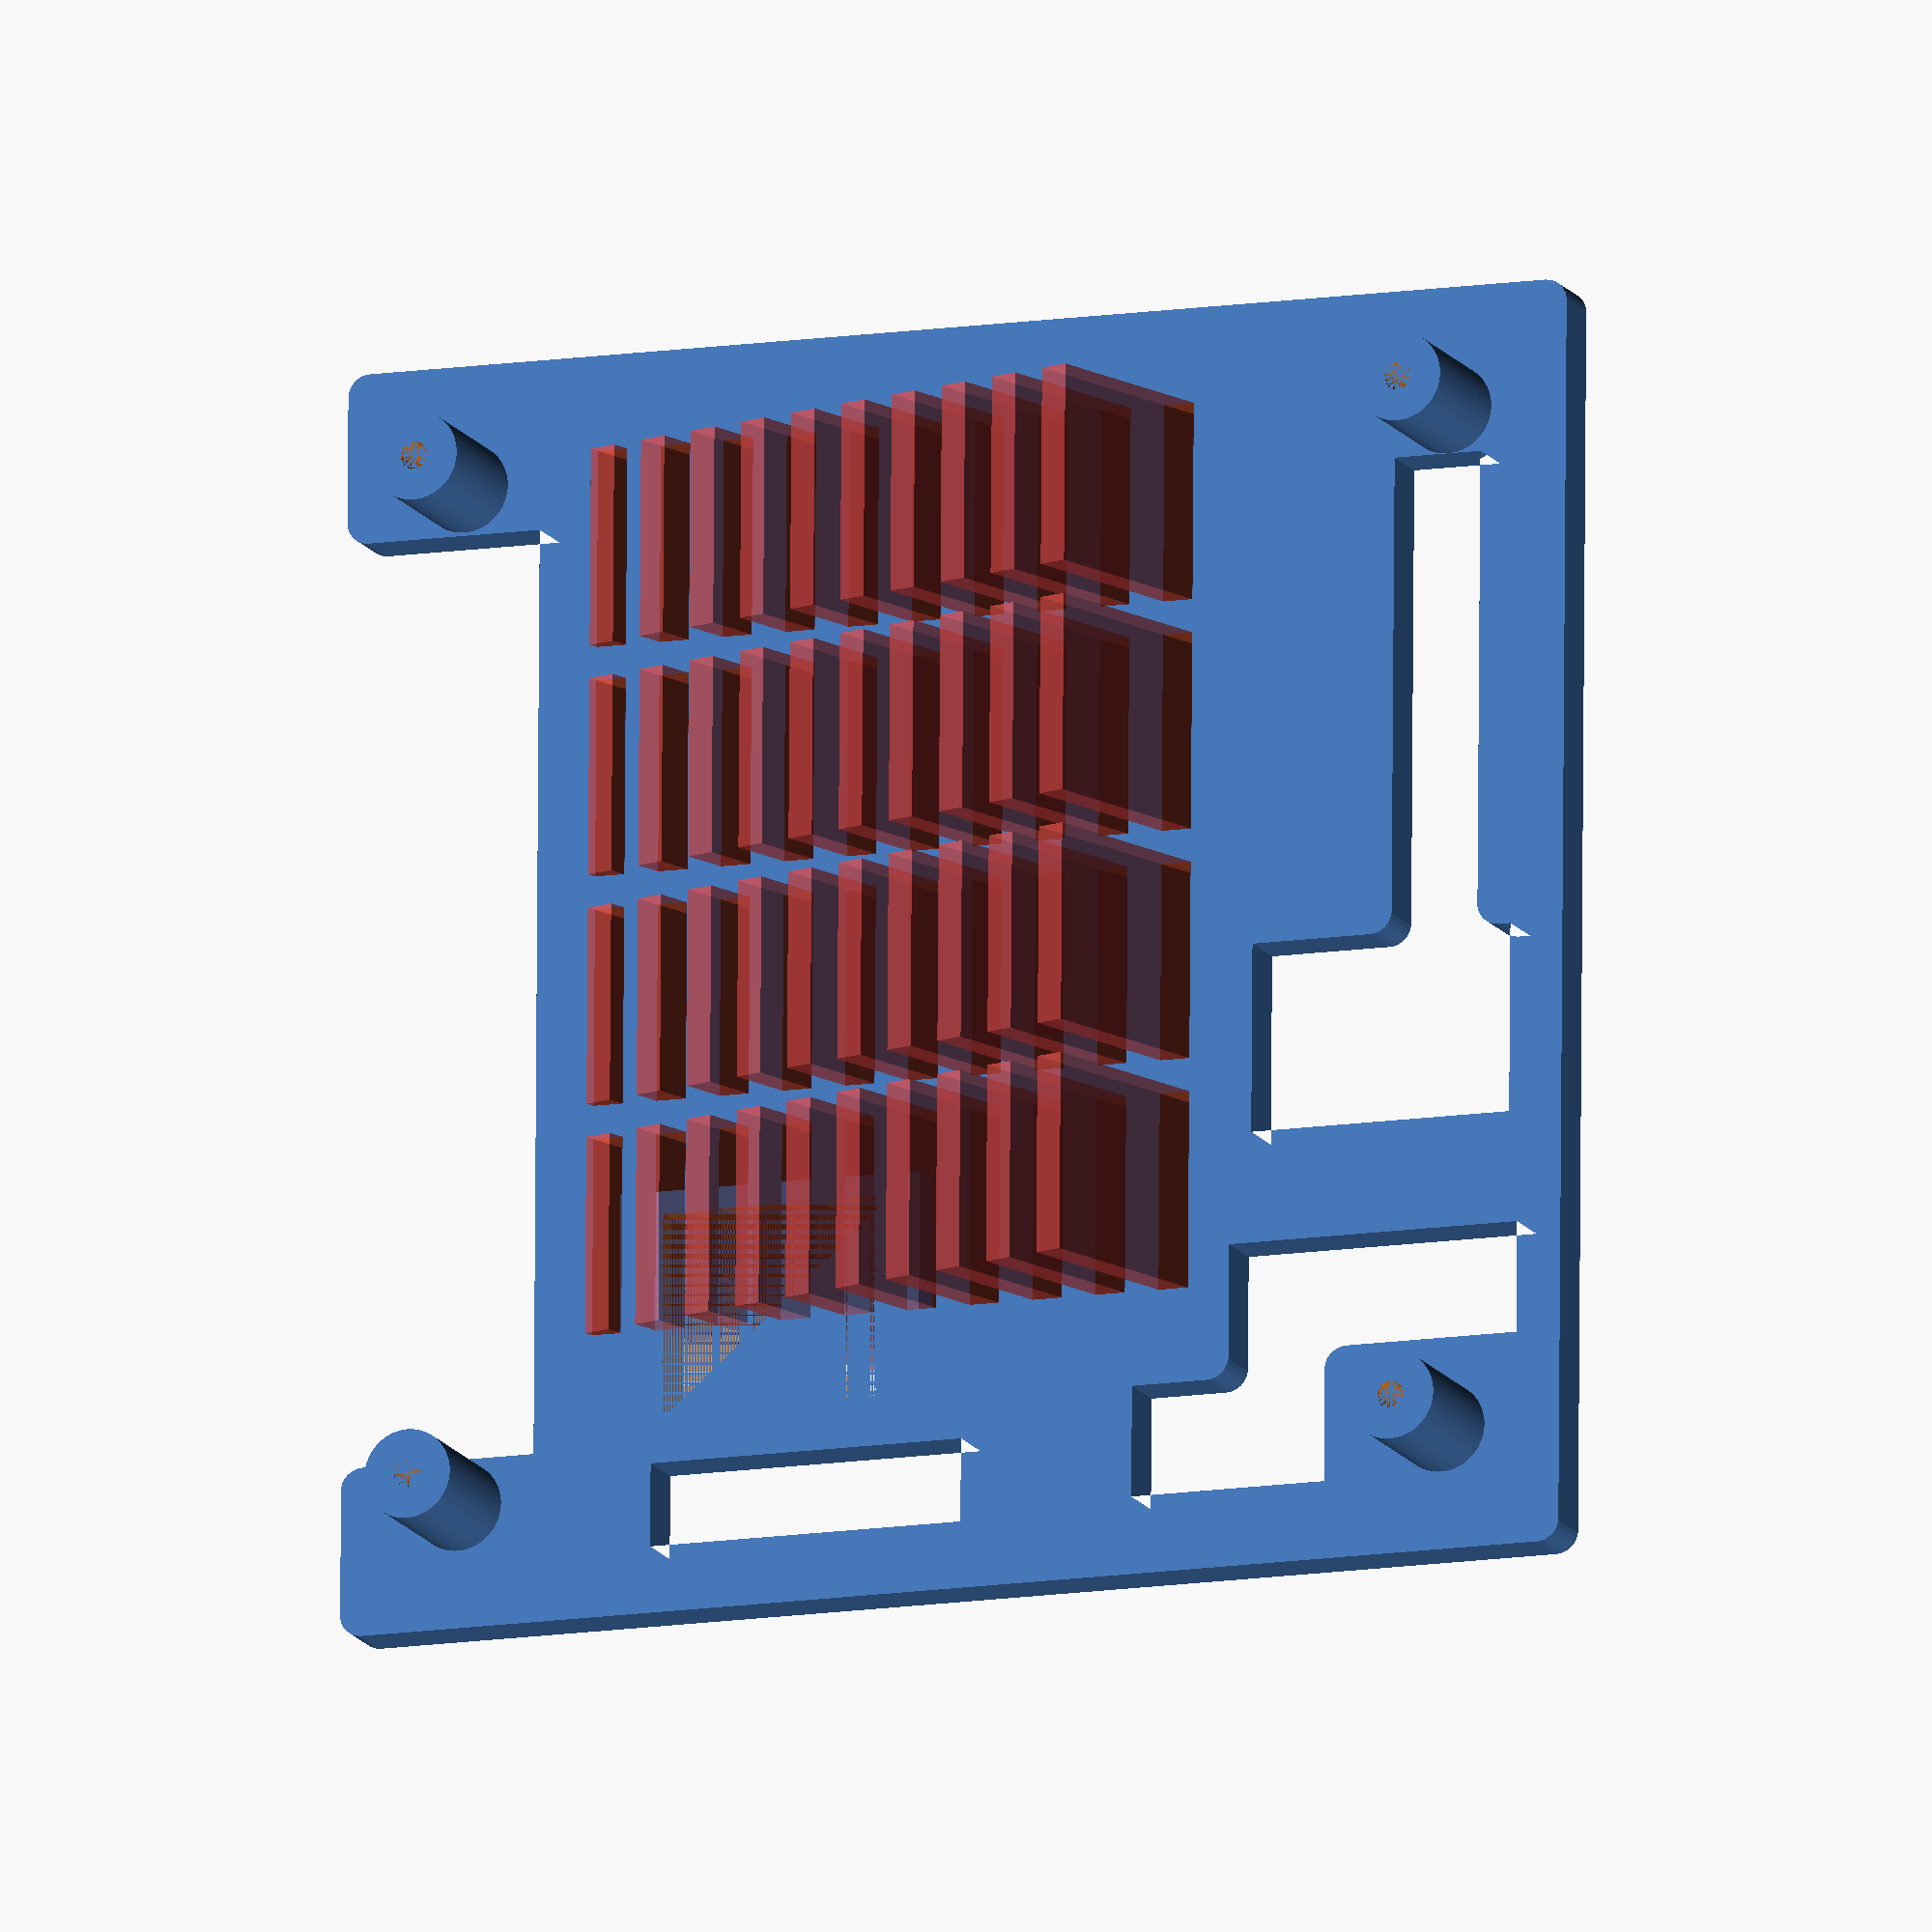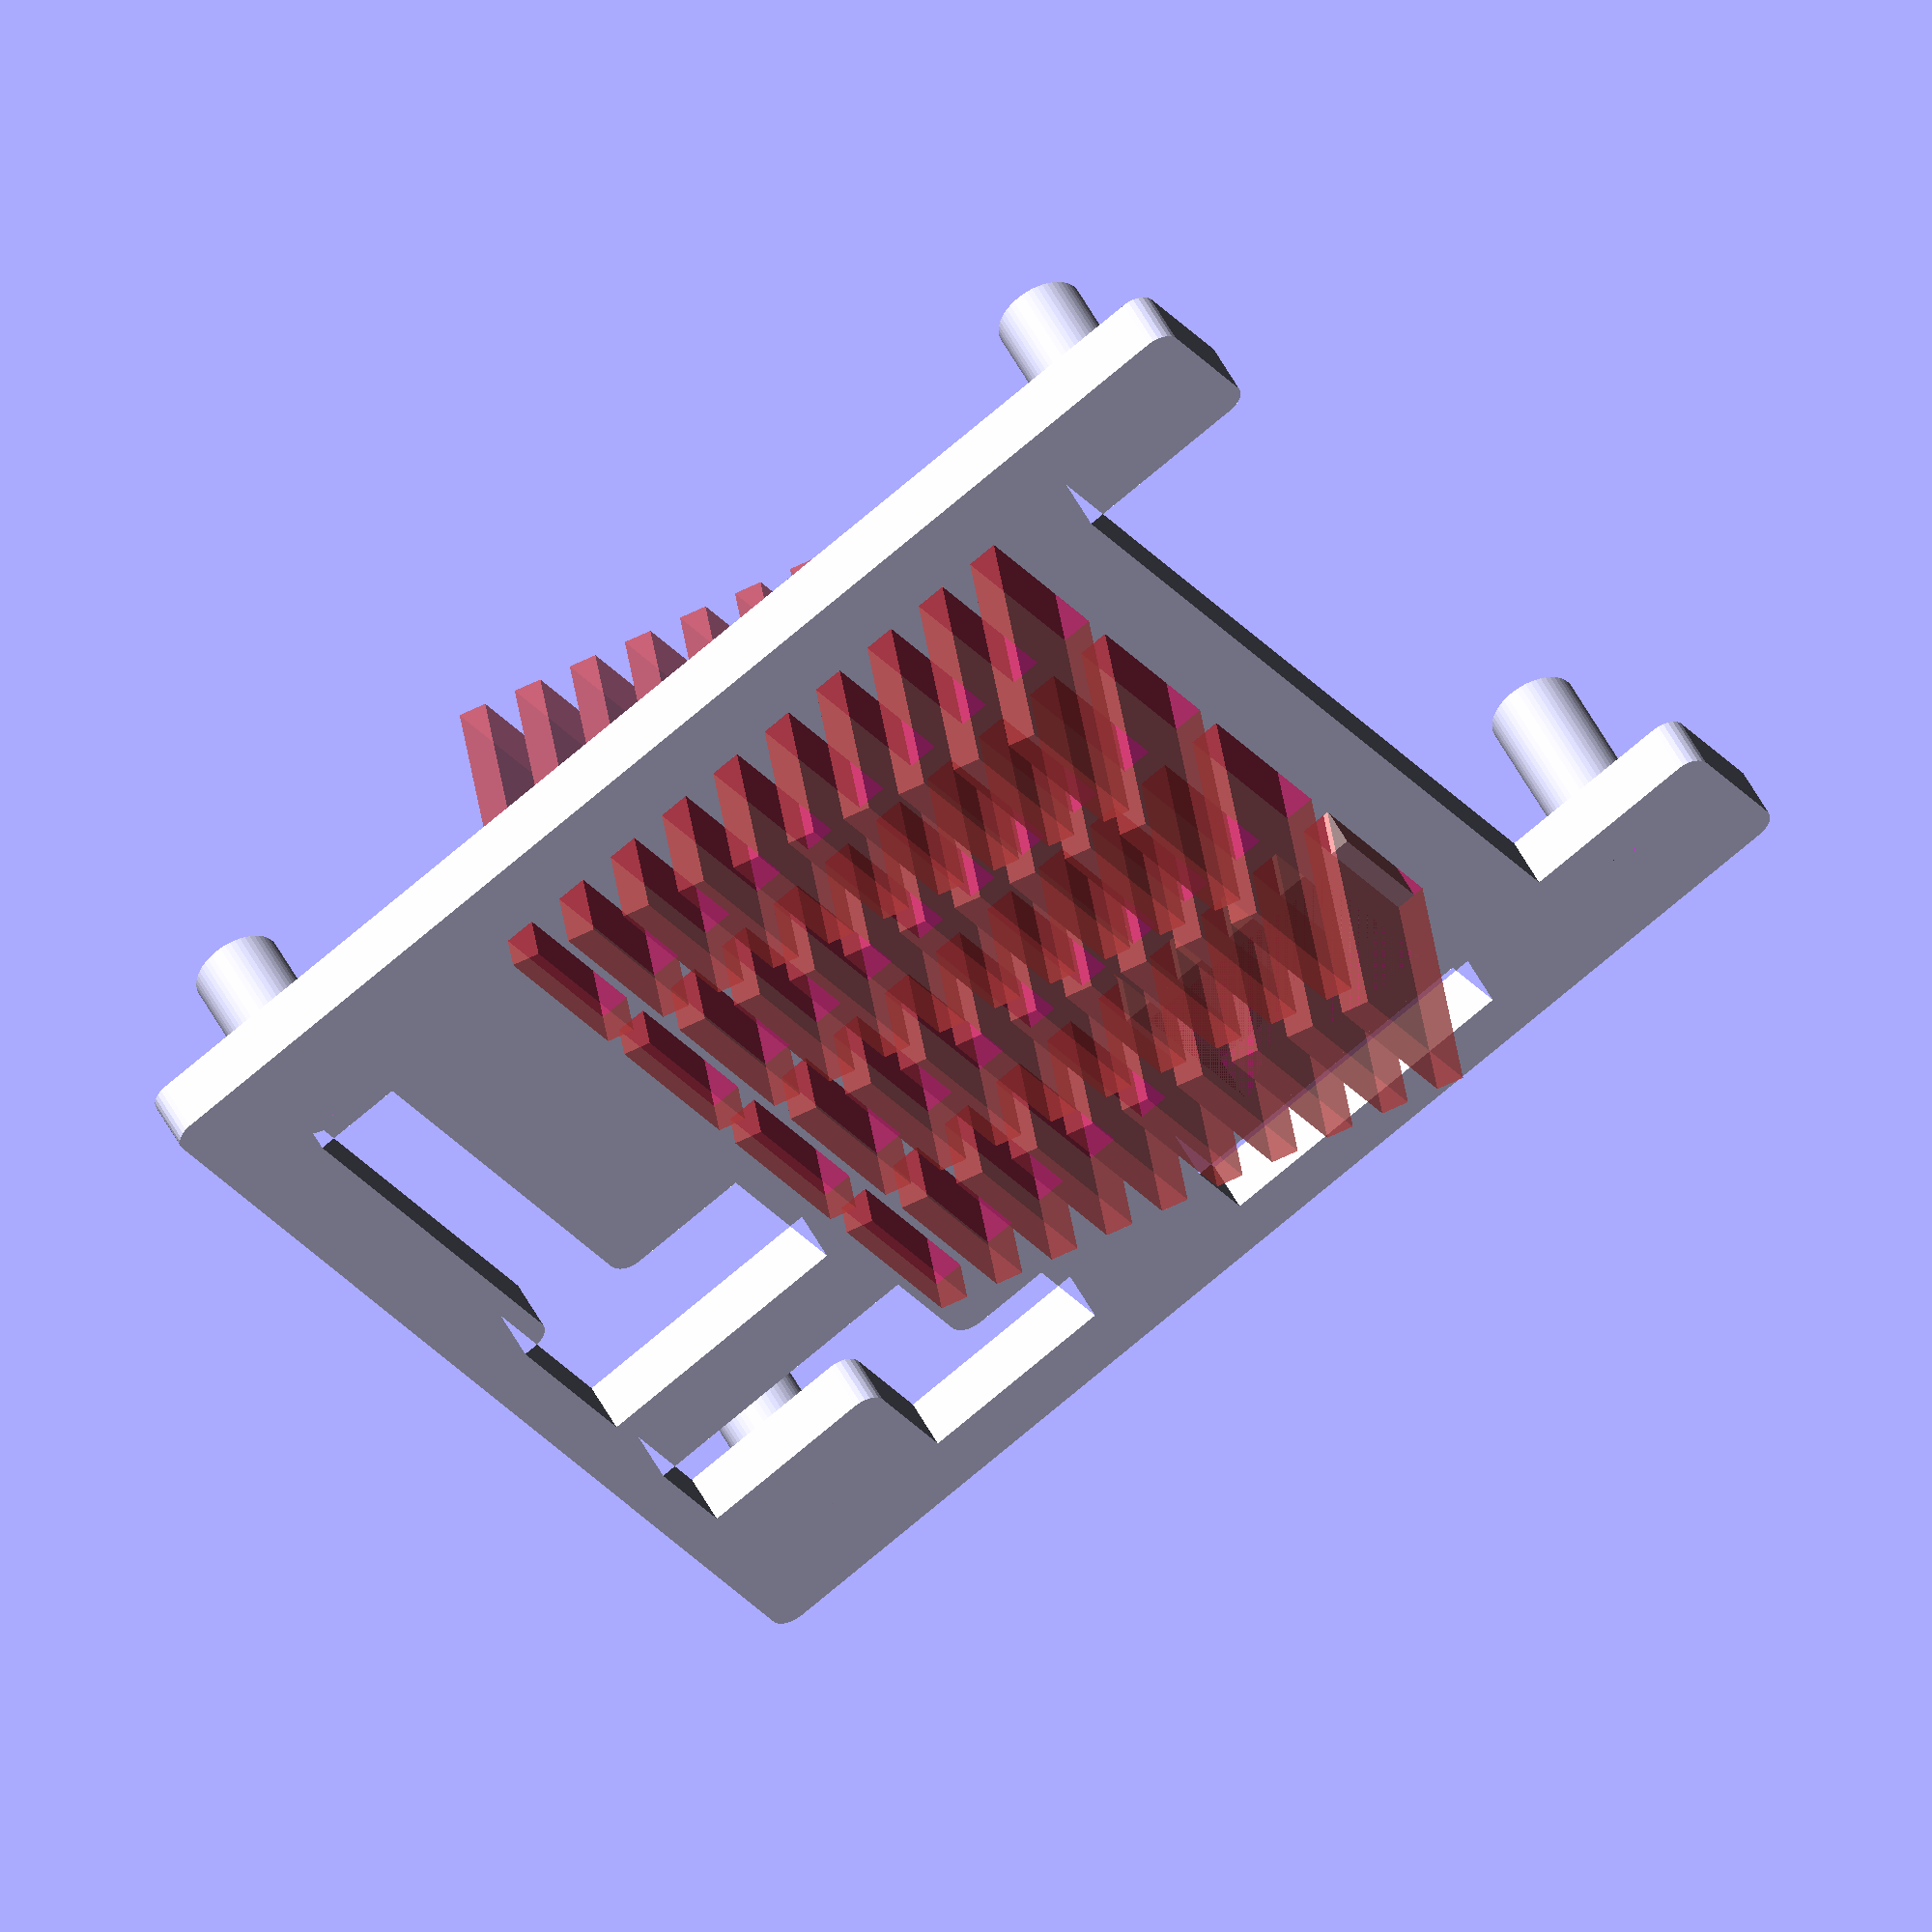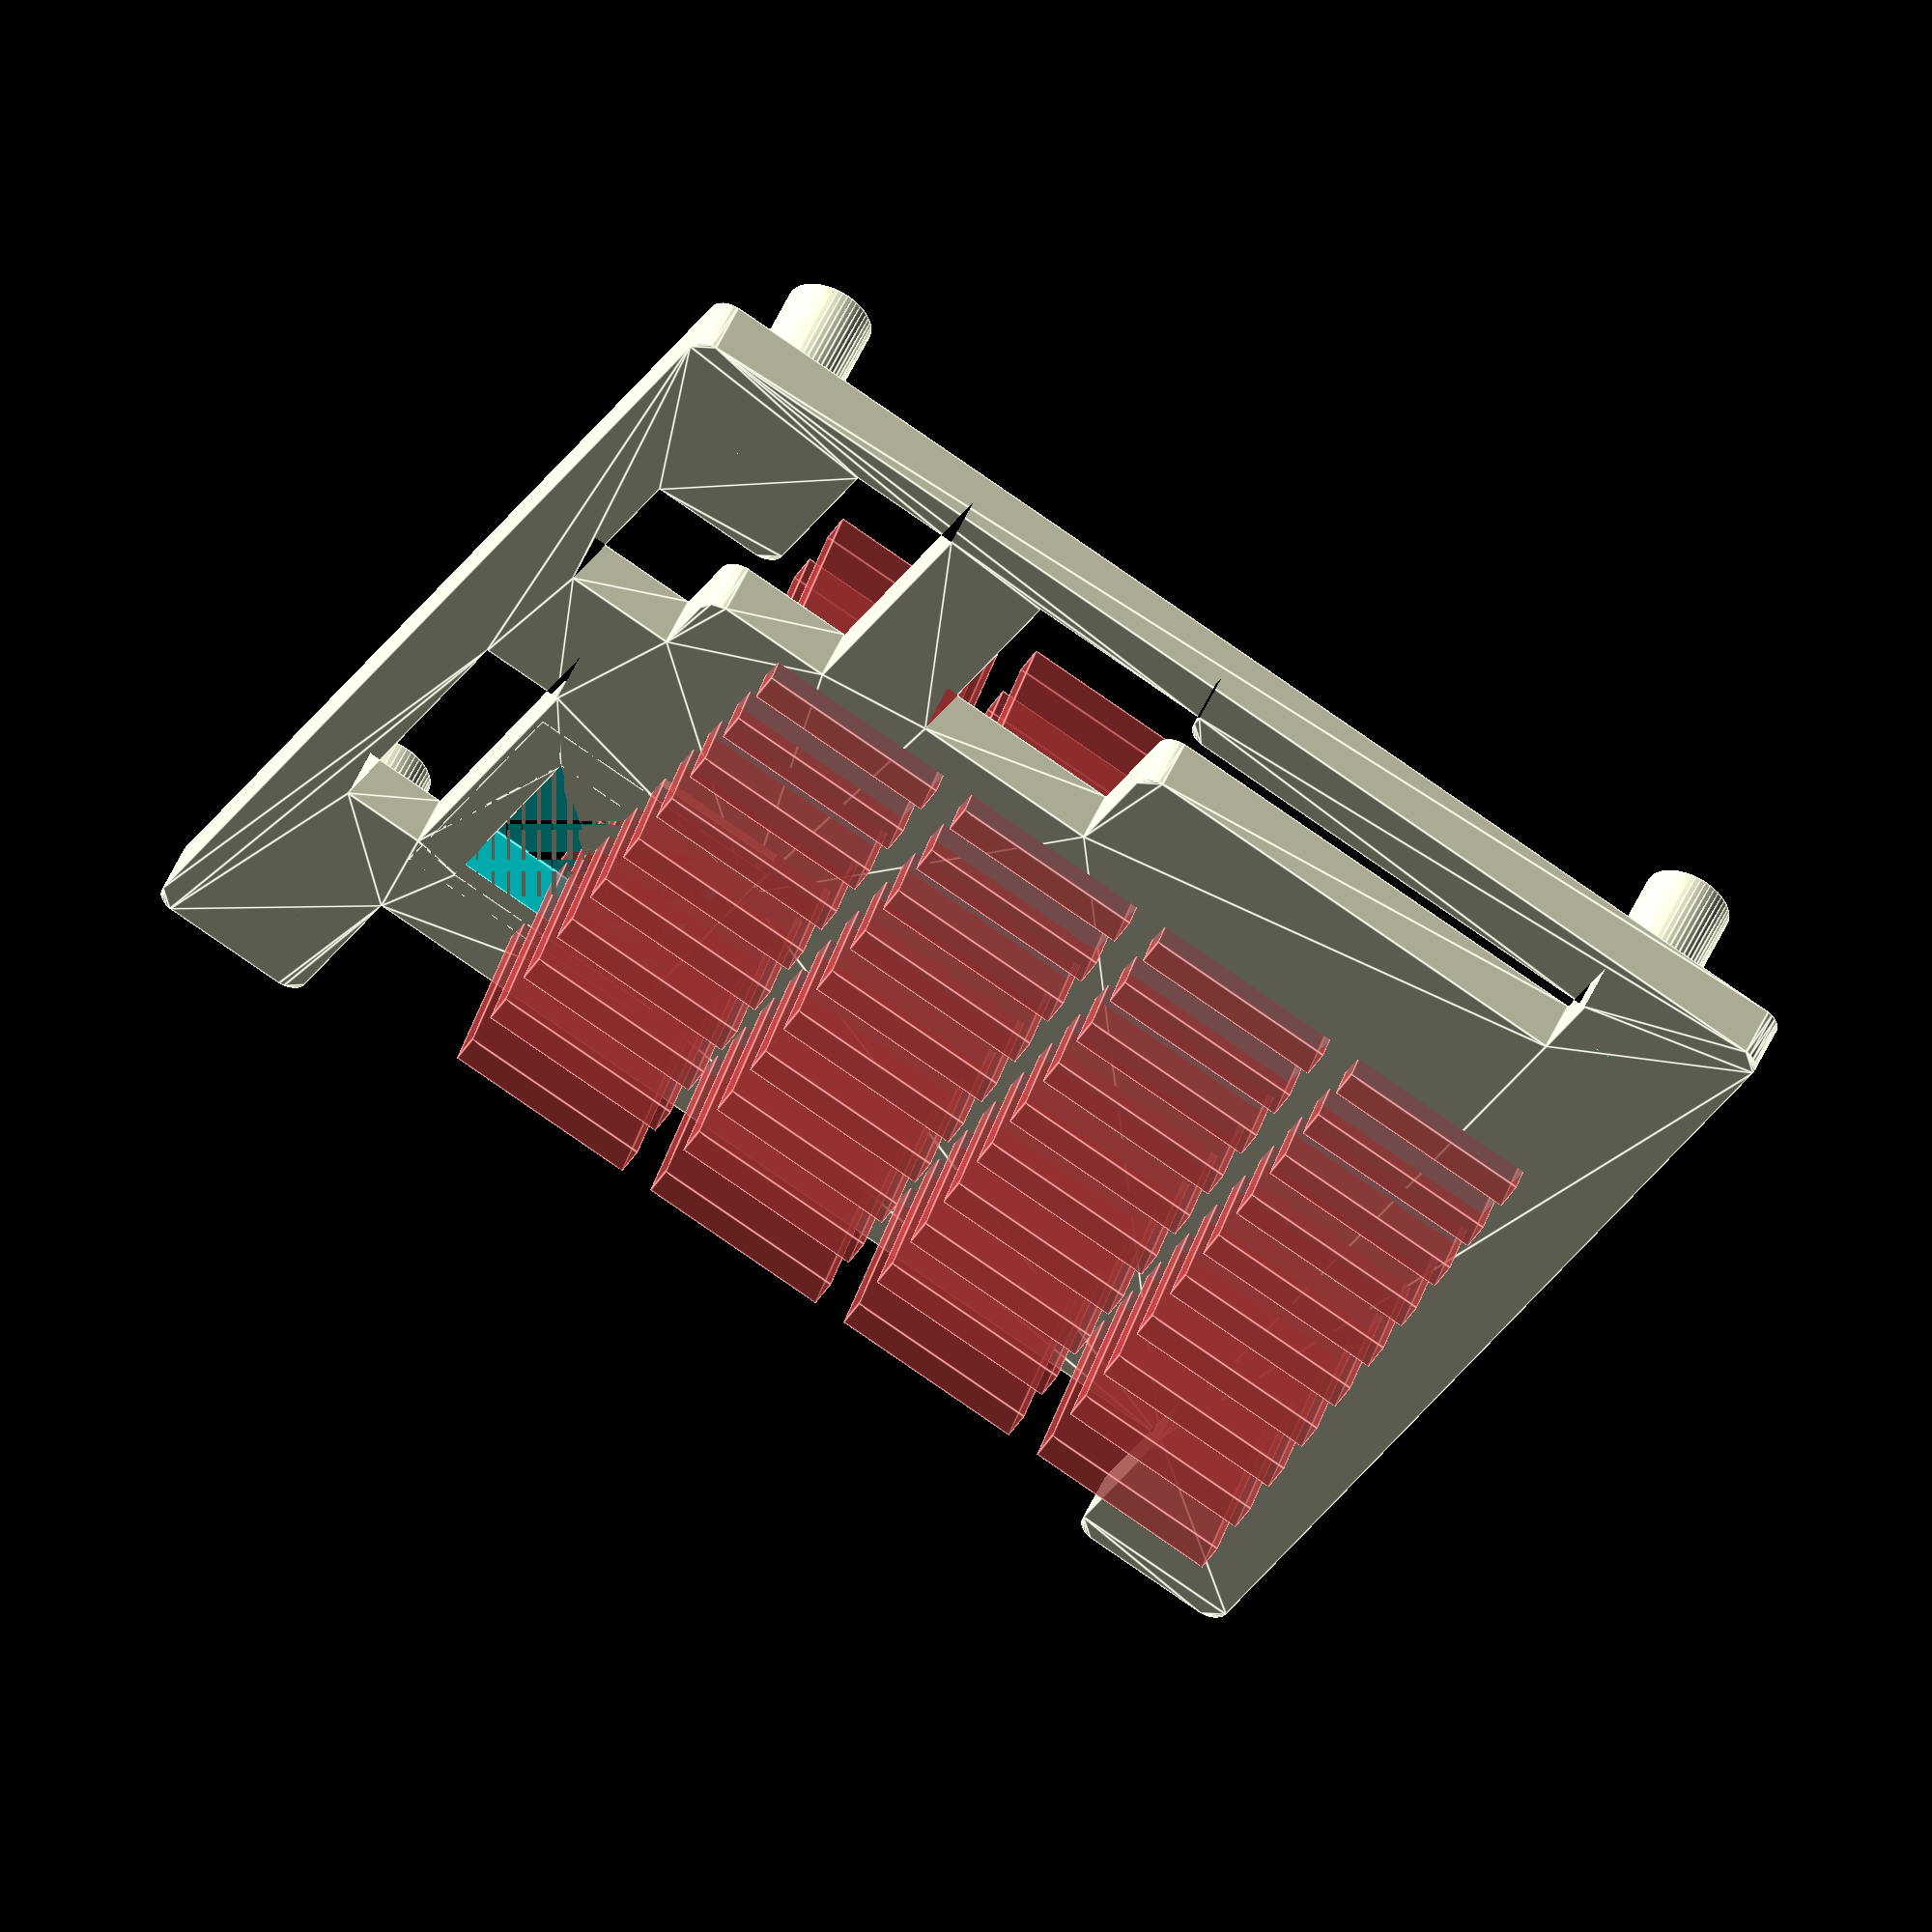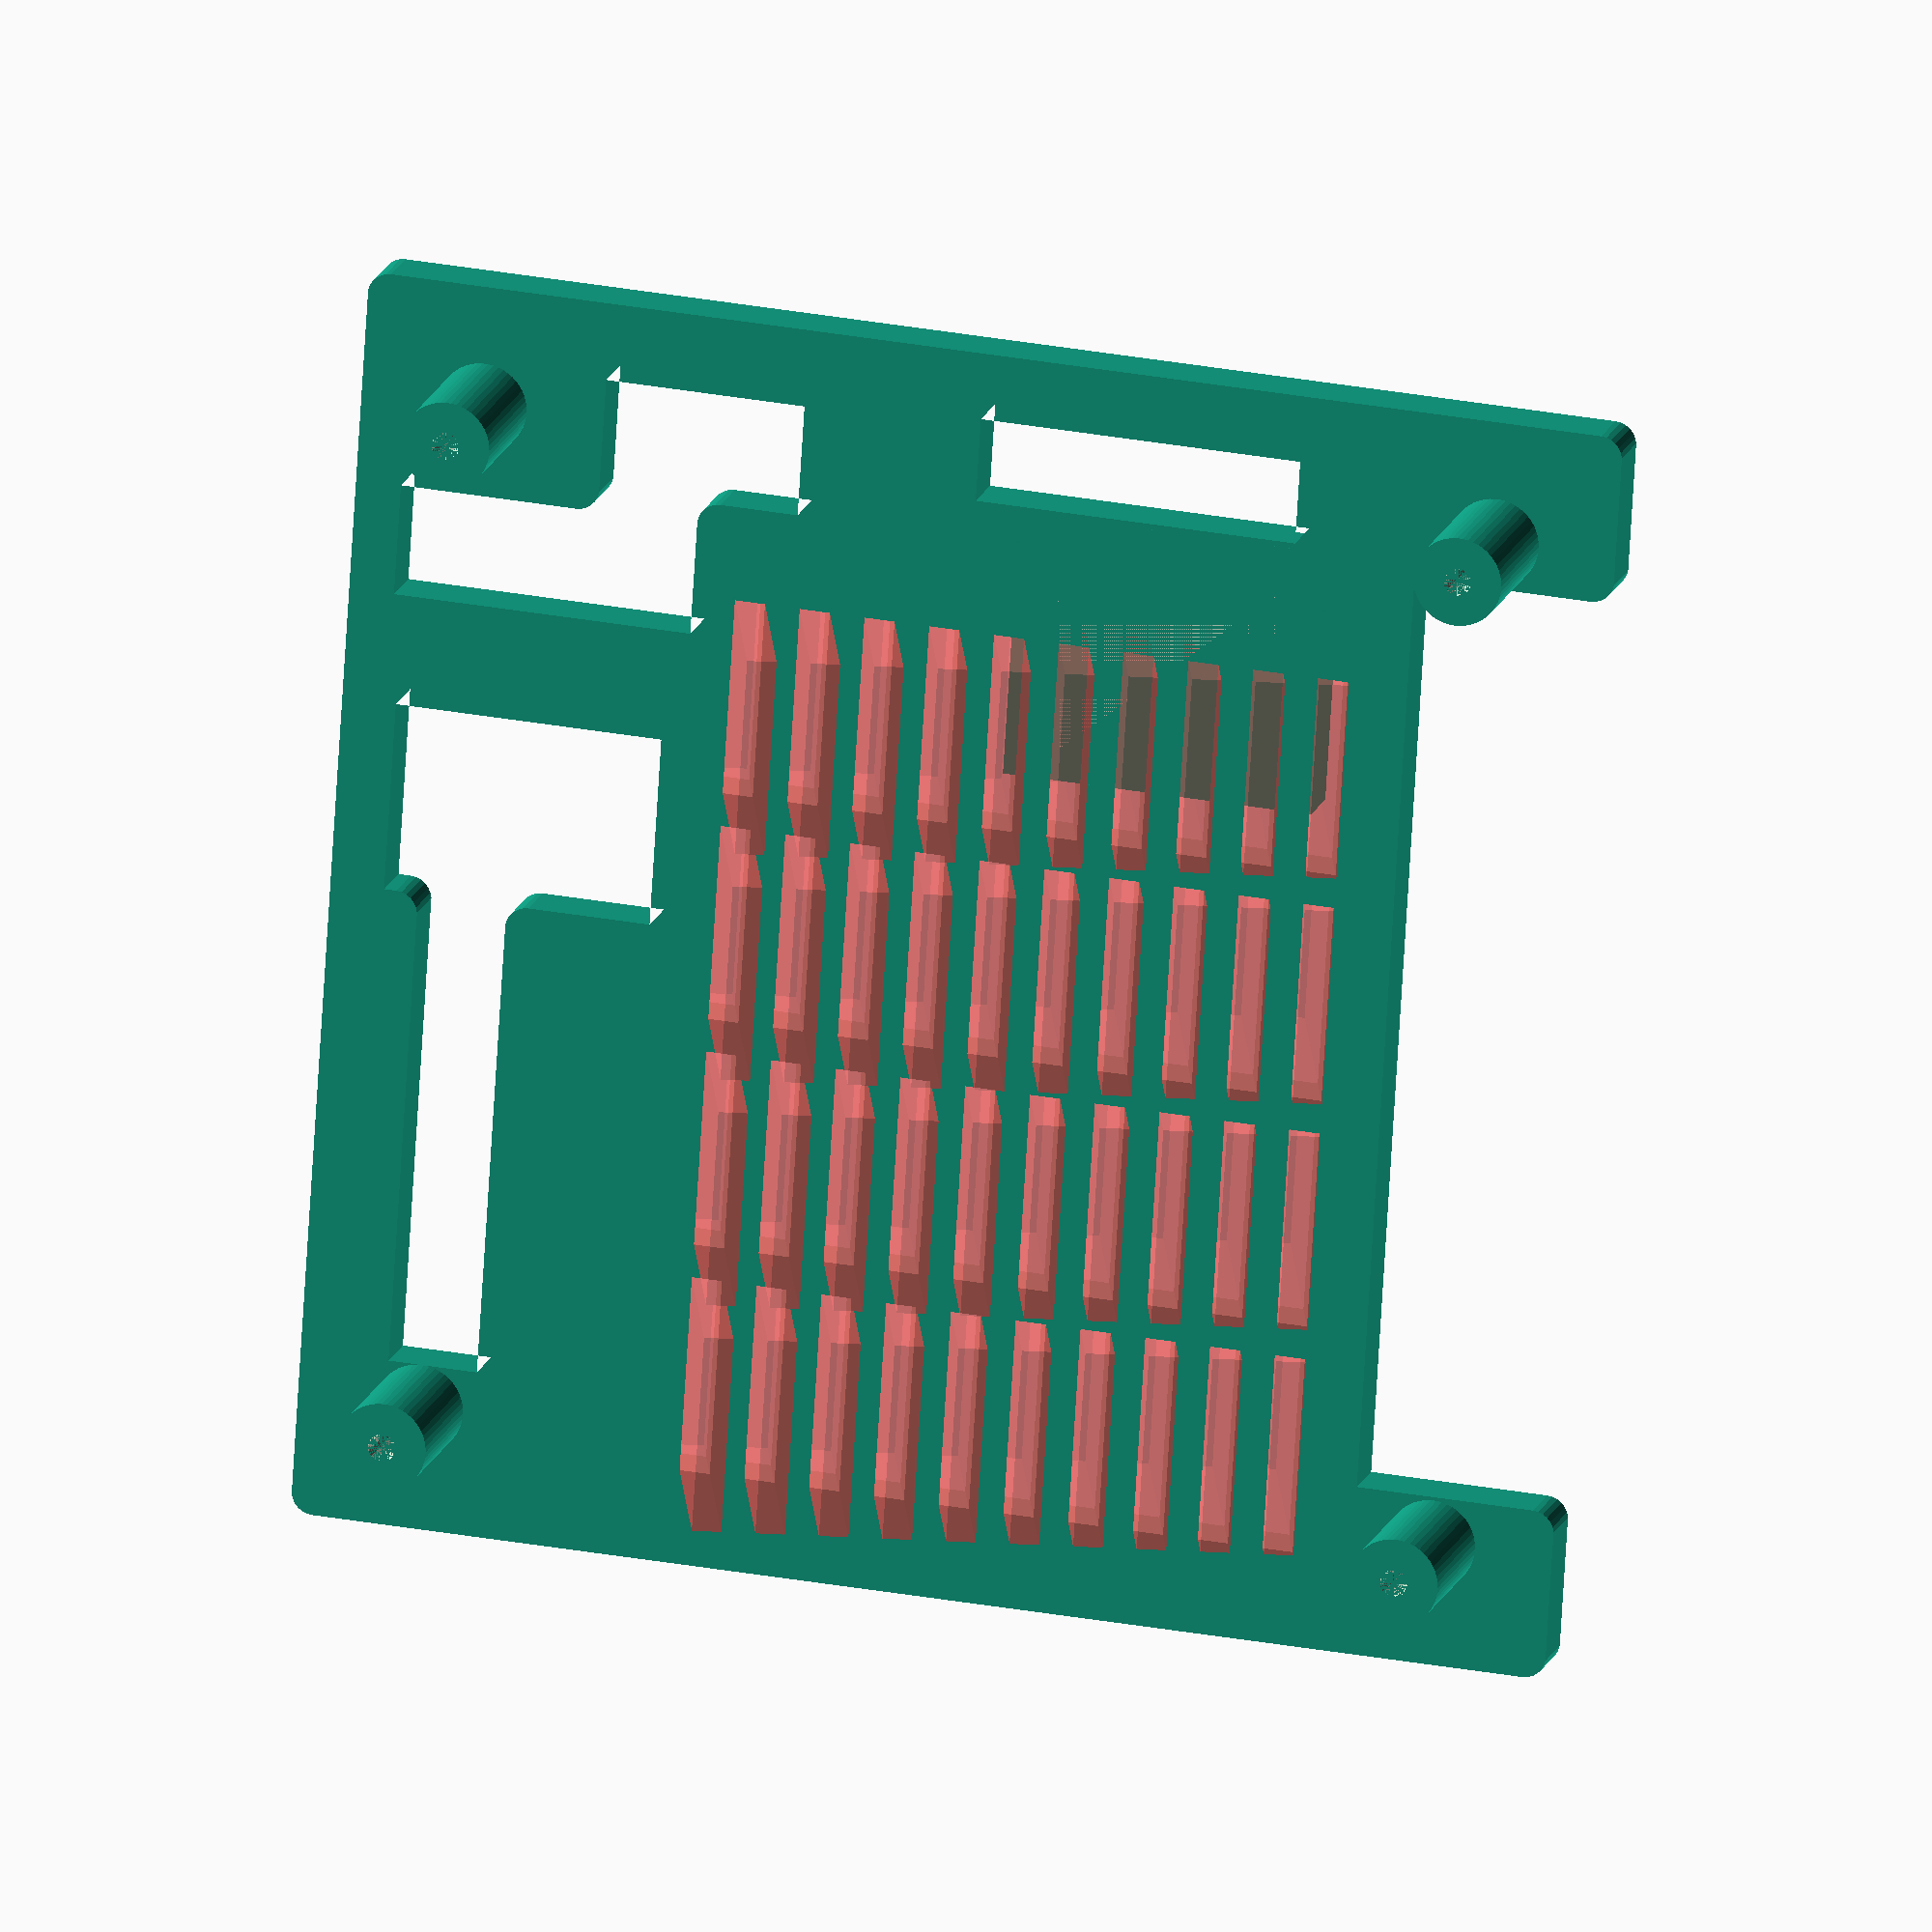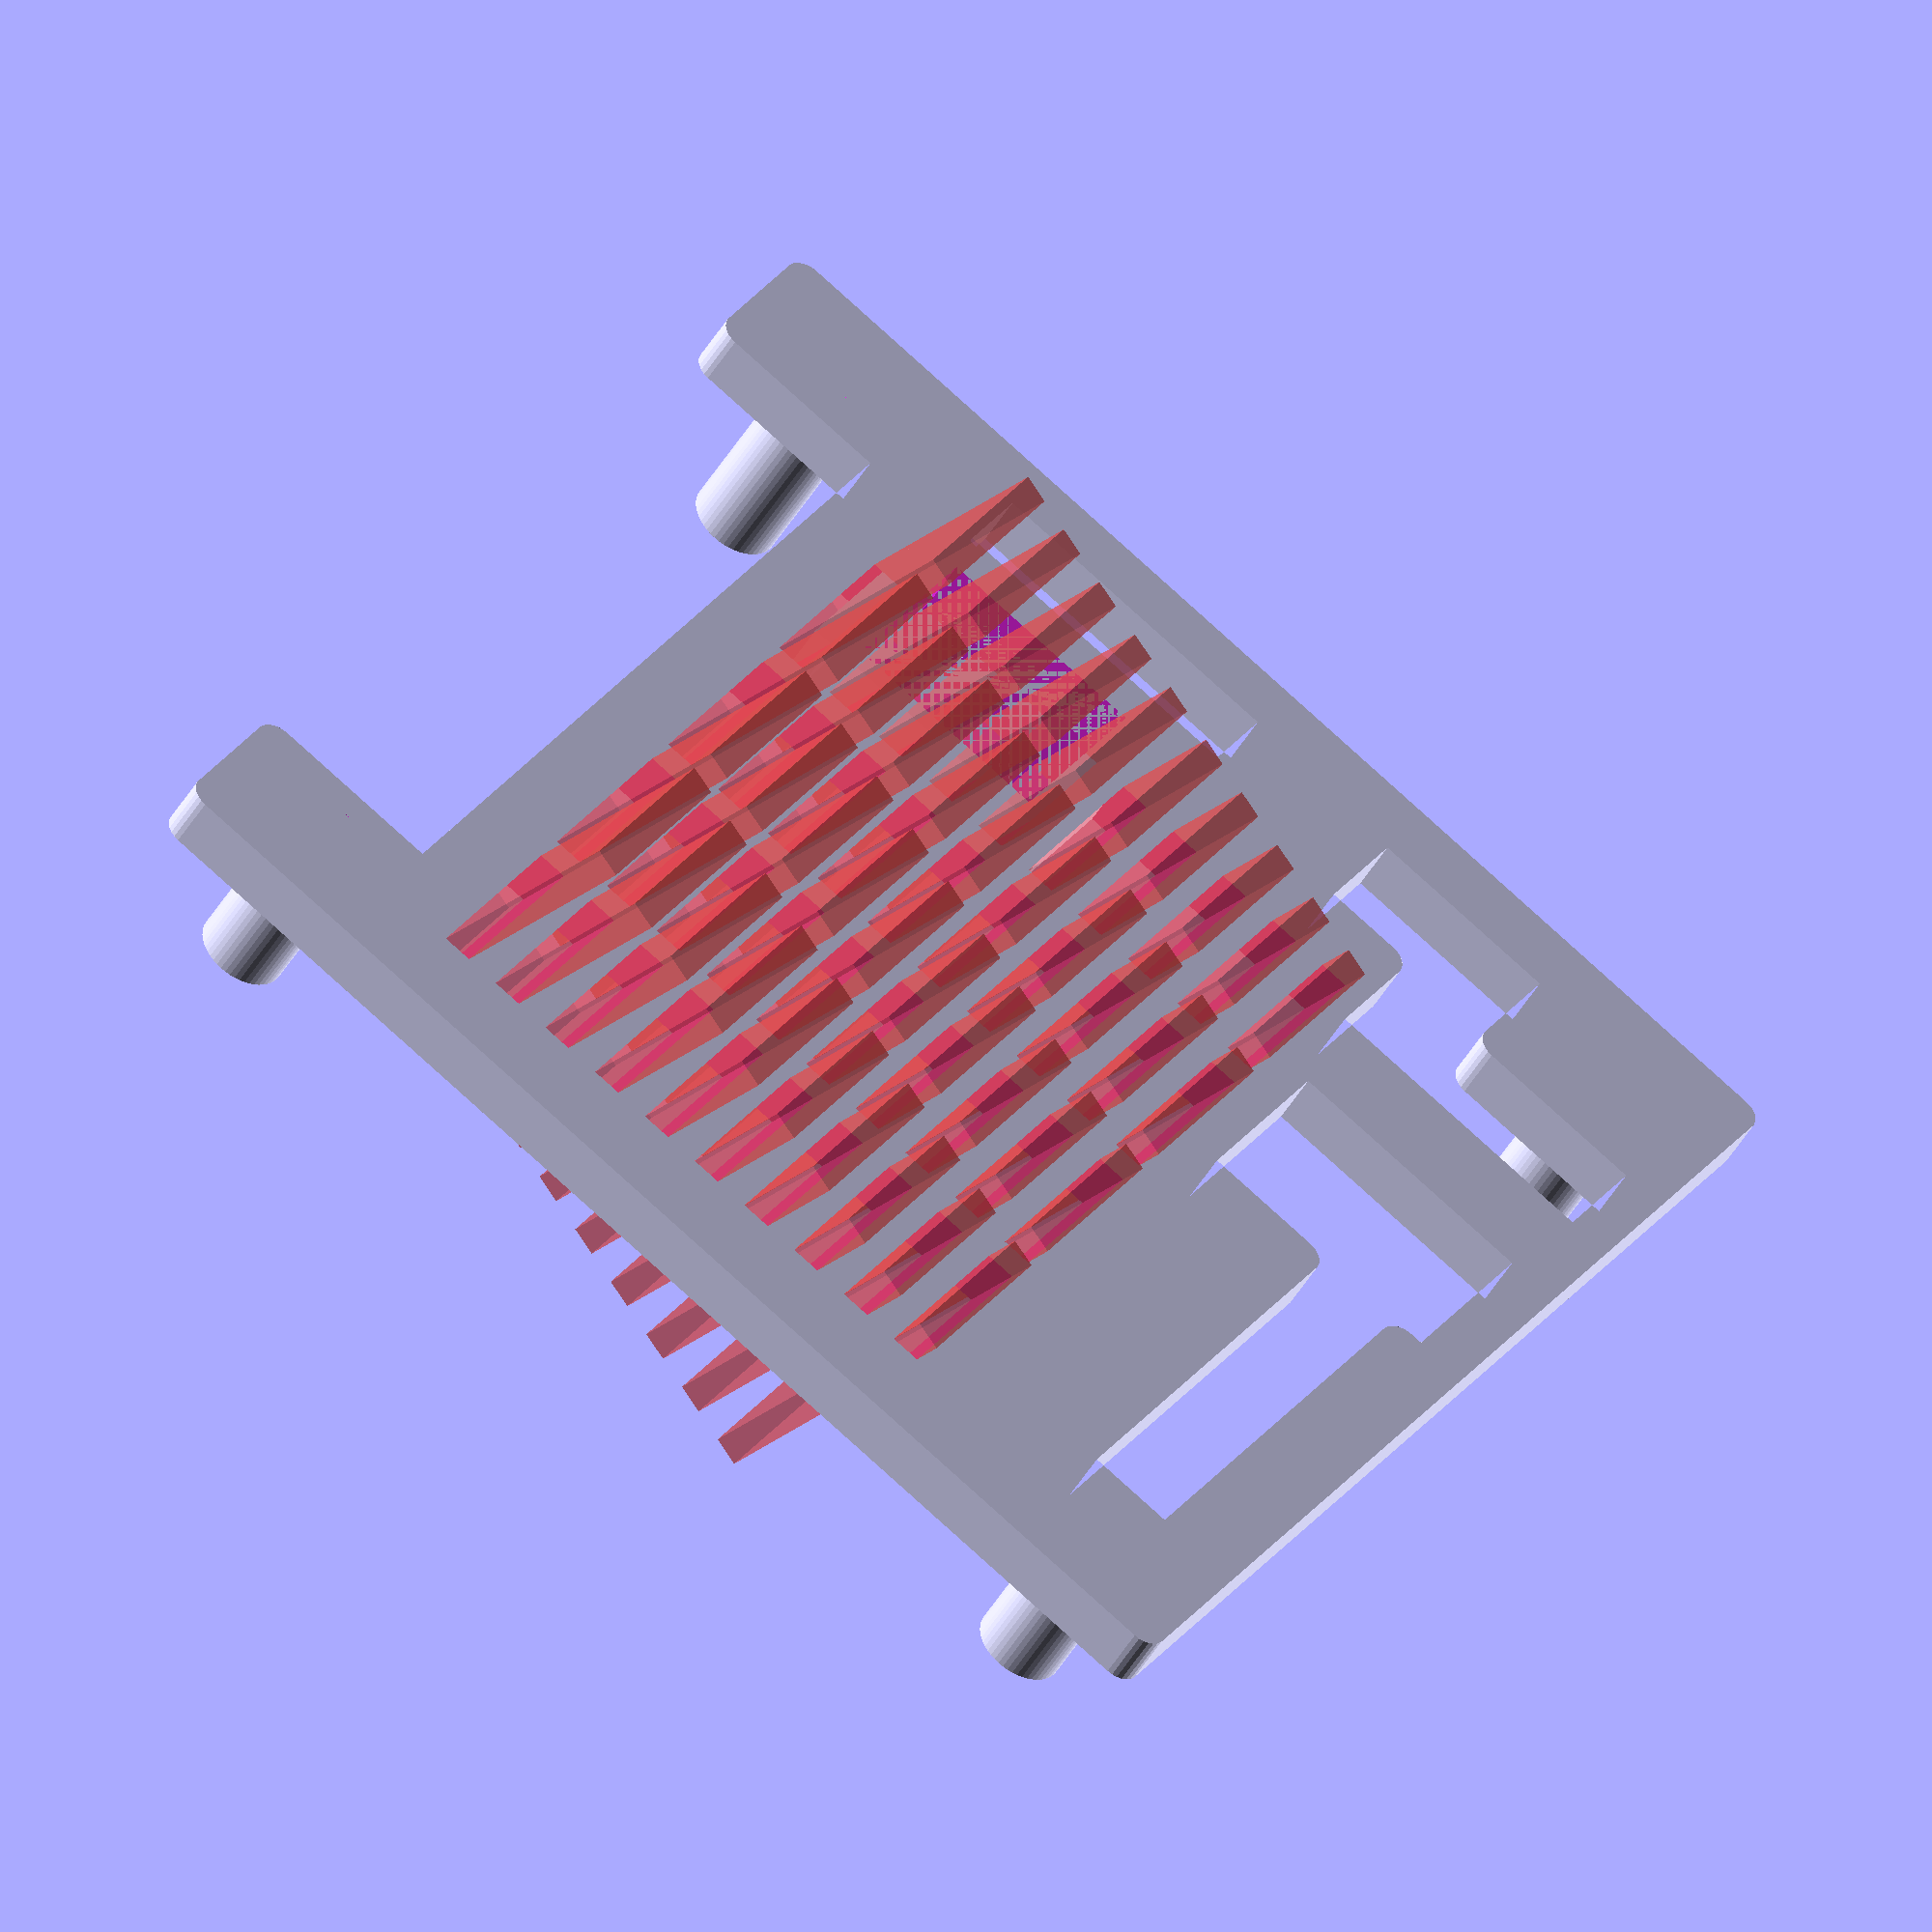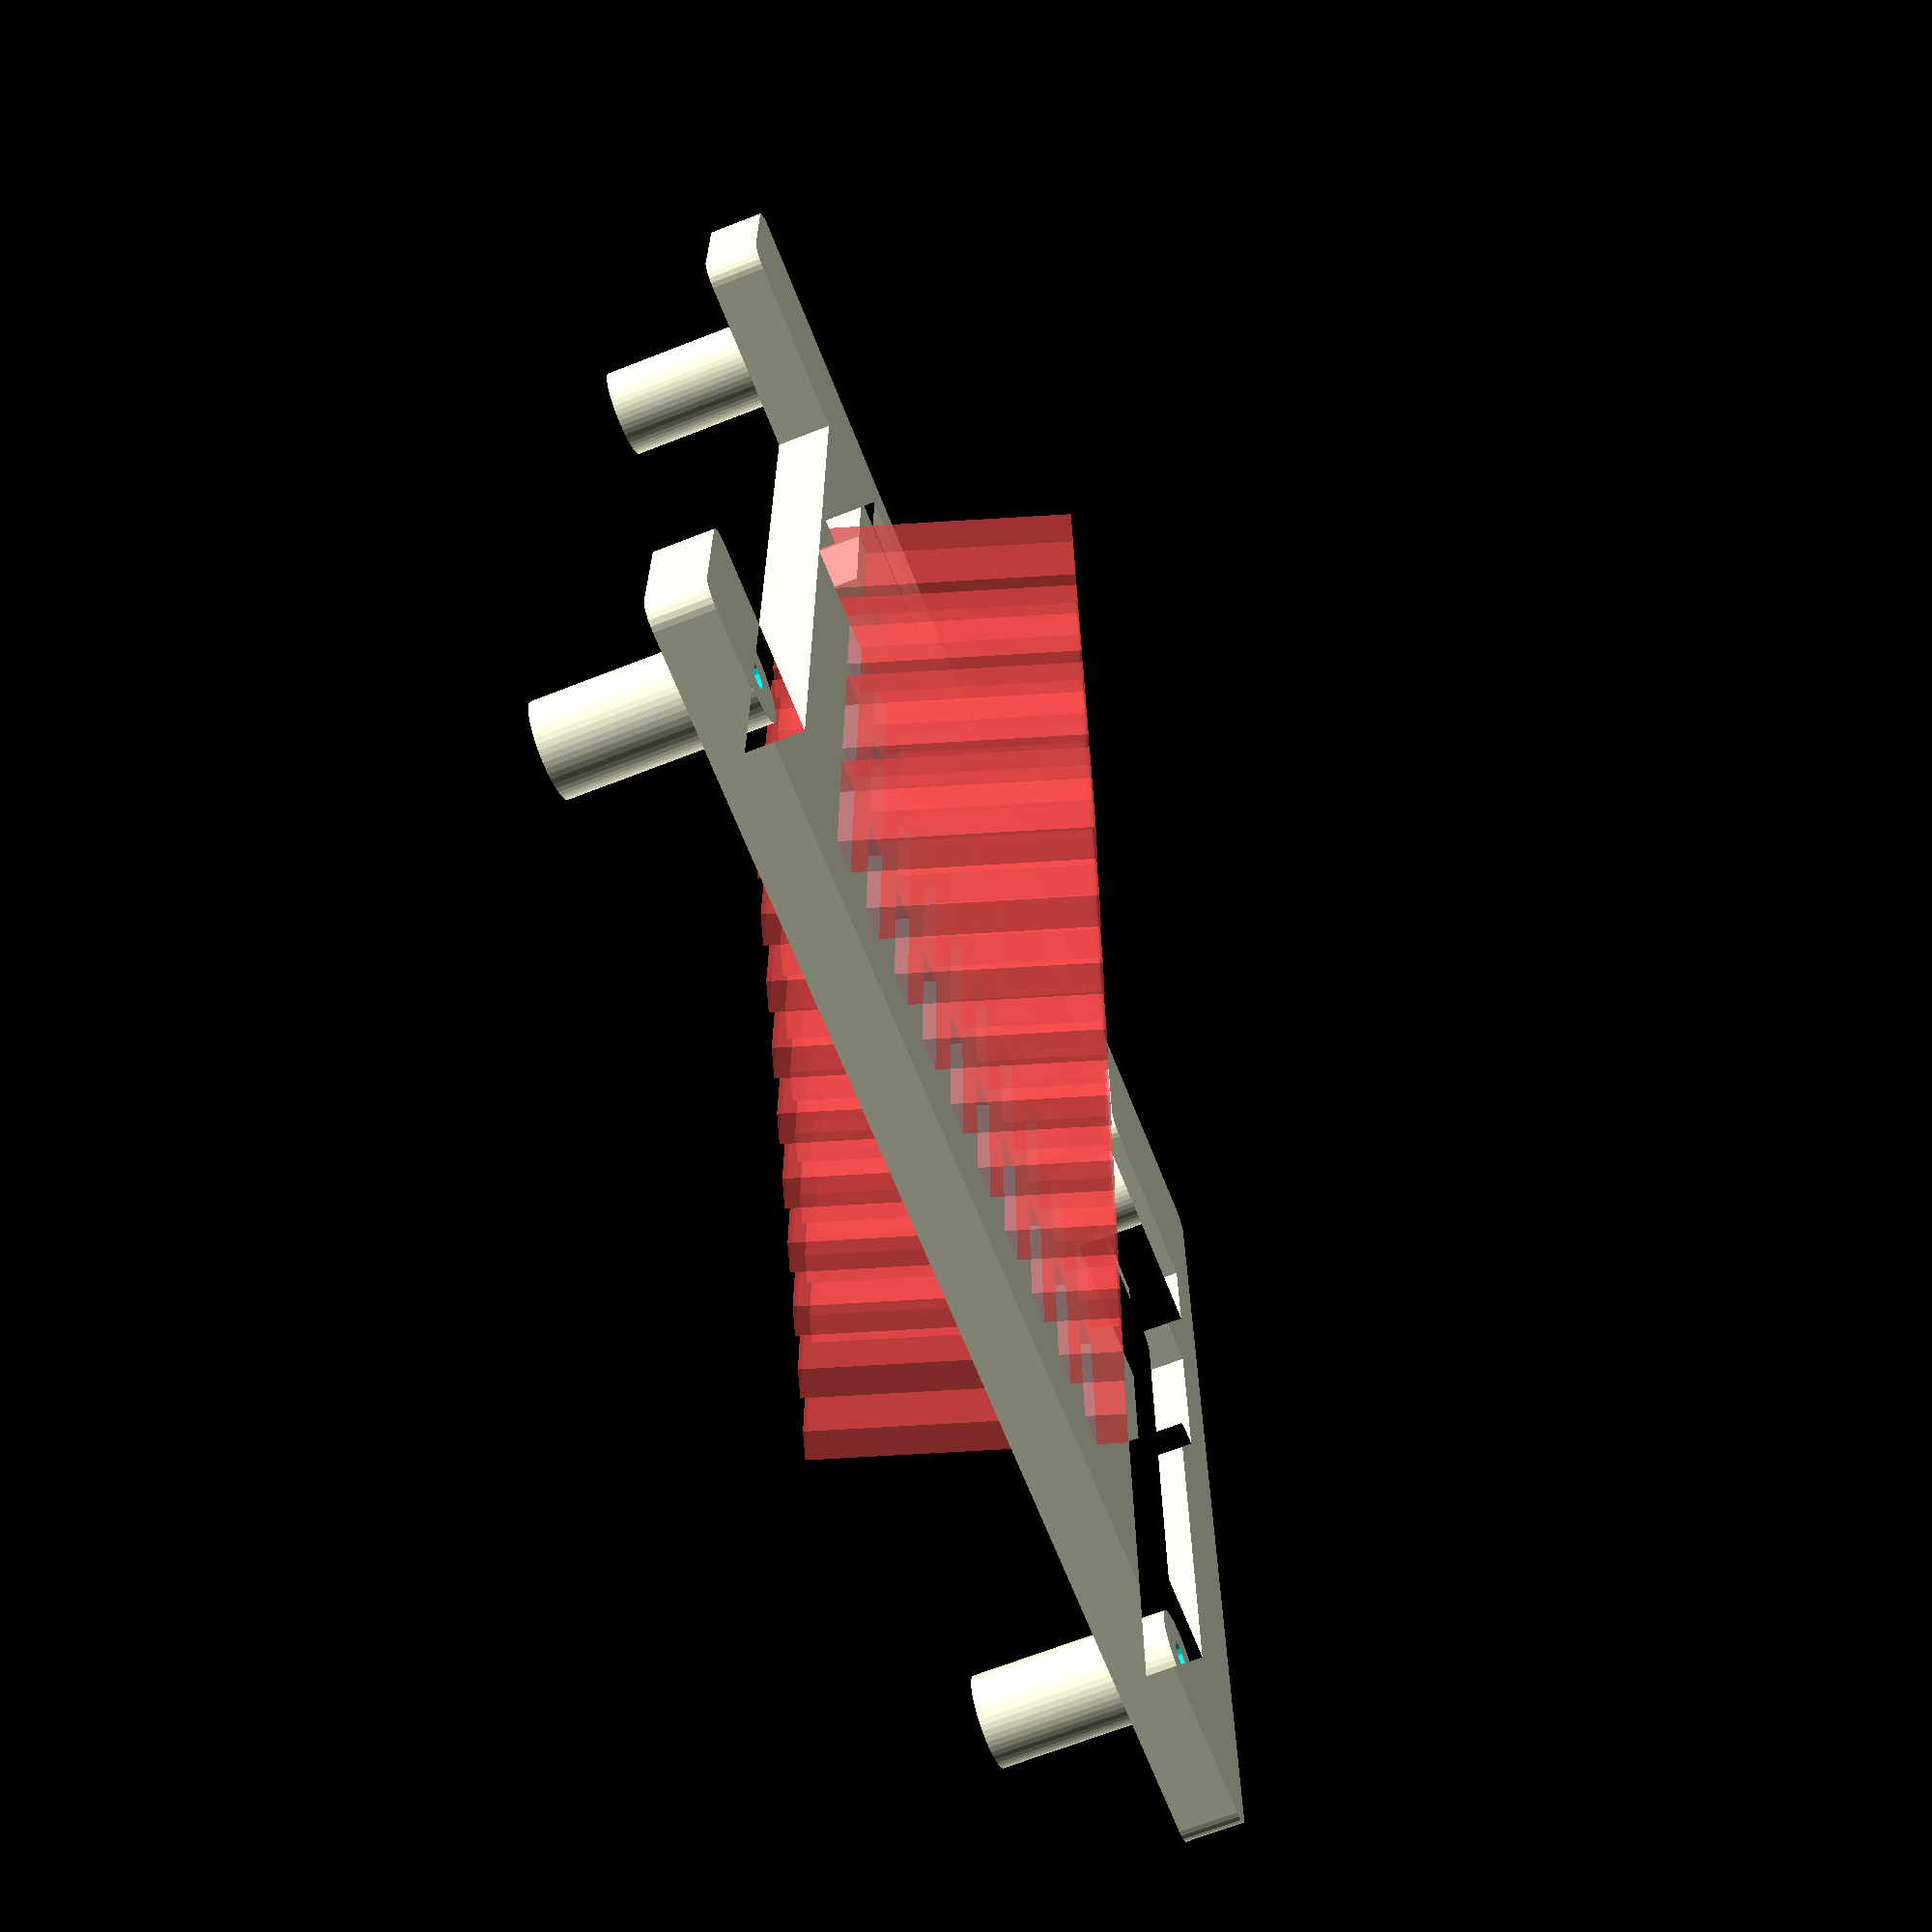
<openscad>
// Z80-MBC2 sandwich case
// Original by Chris Smith (zoharel) http://www.thingiverse.com/thing:3299104

$fs = 0.5;
$fa = 0.5;

width = 100;
height = 100;
thickness = 4;
overlay = 5;
depth = 13;

// The proximity of the screws, on center, to the outside of the board.
screw_margin = 4;
screw_diameter = 2.5;
screw_depth = 20;
support_diameter = 8;

bottom = 0;

// Do the bottom ...
if (bottom == 1)
    bottom();
// ... or do the top
else
    rotate([0,180,0])
        top();

module ventpunch(width,height,depth,hmargin,vmargin,zmargin,hcount,vcount,zcount) {
	hsize = (width+2*hmargin)/hcount;
	vsize = (height+2*vmargin)/vcount;
	zsize = (depth+2*zmargin)/zcount;
    
	translate([-hmargin/2,-vmargin/2,-zmargin/2]) {
		for (horiz = [0 : hcount-1], vert = [0 : vcount-1], lat = [0 : zcount-1] ) {
            translate([hsize*horiz, vsize*vert, zsize*lat]) {
                cube([hsize-hmargin, vsize-vmargin, zsize-zmargin]);
			}
		}			
	}
}

// Bottom raised support
module raised_support(x, y, z) {
        translate([x, y, z])
            cylinder(d=support_diameter, h=thickness + 1 /* originally /2+1 */);
}

// Bottom screw hole
module bottom_screw_hole(x, y, z) {
    translate([x, y, z]) {
        cylinder(d=support_diameter, h=thickness/2);
        screw_hole();        
    }
}

module screw_hole() {
    cylinder(d=screw_diameter, h=screw_depth);
}
    
// Bottom
module bottom() {
    difference() {
        union() {
            difference() {
                minkowski() {
                    cylinder(r=2);
                    cube([width+2*overlay,height+2*overlay,thickness+2]);
                }

                // Recessed chamber for the board.
                translate([overlay-1, overlay-1, thickness - 0.5]) {
                    cube([width+2, height+2, 5]);
                }
            }

            // raised supports for the board.
            translate([0,0,thickness/2]) {
                for (x = [overlay+screw_margin, width+overlay-screw_margin],
                     y = [overlay+screw_margin, width+overlay-screw_margin] )
                    raised_support(x, y, 0);
            }
        }

        // Four screw holes
        for (x = [overlay+screw_margin, width+overlay-screw_margin],
             y = [overlay+screw_margin, width+overlay-screw_margin] )
            bottom_screw_hole(x, y, 0);
    }
}

module top_support(x, y, z) {
    translate([x, y, z]) {
        difference() {
            cylinder(d=support_diameter, h=depth+thickness);
            screw_hole();
        }
    }
}

// Top
module top() {
    translate([0,0,depth]) {
        difference() {
            minkowski() {
                cylinder(r=2);
                difference() {
                    cube([width+2*overlay,height+2*overlay,thickness]);
                    // Front panel
                    translate([overlay+6.2,0,0]) { 
                        cube([width-12.5,18,thickness]);
                    }
                    // Serial
                    translate([overlay-3,25,0]) { 
                        cube([11.5,33,thickness]);
                    }
                    // Logo
                    translate([overlay+9,24,0]) { 
                        cube([24,26,thickness]);
                    }
                    // ICSP
                    translate([overlay-2,70,0]) { 
                        cube([14,22,thickness]);
                    }

                    // SD Module bay
                    translate([overlay+10.1,height+overlay-26,0]) { 
                        cube([14,30.9,thickness]);
                    }
                    // RTC Module bay
                    translate([overlay+30.1,height+overlay-24,0]) { 
                        cube([21,28.1,thickness]);
                    }
                    // GPIO
                    translate([overlay+width-52,height+overlay-11 ,0]) { 
                        cube([46,12,thickness]); // all these were +2
                    }

                }

            }

            // slanted vents
            translate([25, 23, 0]) {
                rotate([-18, 0, 0]) {
                    #ventpunch(width/1.3, height/2, depth+10, 3, 3, 3, 4, 10, 1);
                }
            }
        }
            
        // Logo frame
        translate([overlay+7,24,0]) {
            difference() {
                cube([24,28,thickness+1]);
                translate([4,4,0]) {
                    cube([18,20,thickness+1]);
                }
            }
        }
    }

    // Four supports
    for (x = [overlay+screw_margin, width+overlay-screw_margin],
         y = [overlay+screw_margin, width+overlay-screw_margin])
      top_support(x, y, 0);  

}


</openscad>
<views>
elev=13.8 azim=90.4 roll=20.2 proj=o view=wireframe
elev=130.4 azim=301.6 roll=26.0 proj=o view=wireframe
elev=309.8 azim=332.8 roll=203.0 proj=o view=edges
elev=344.1 azim=273.6 roll=14.6 proj=o view=wireframe
elev=45.4 azim=237.6 roll=151.5 proj=o view=wireframe
elev=248.0 azim=90.6 roll=68.6 proj=p view=solid
</views>
